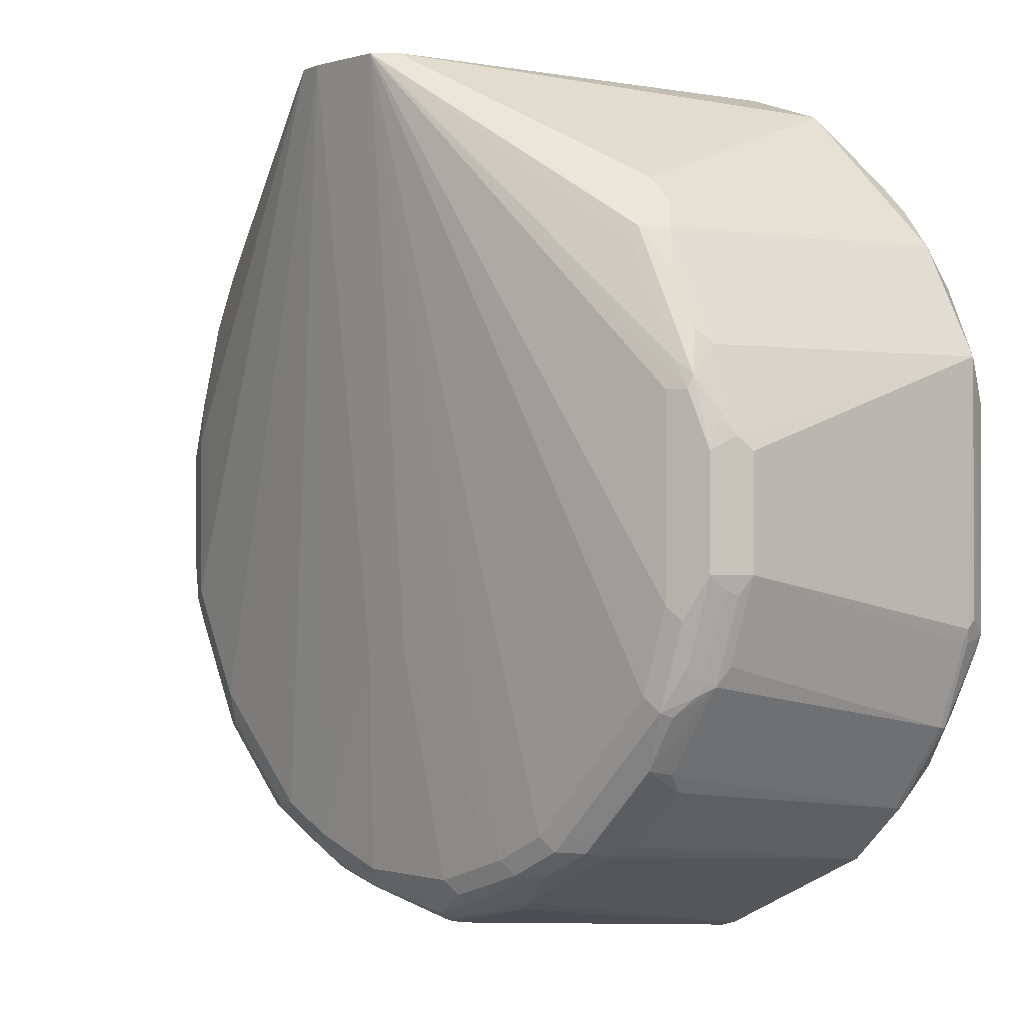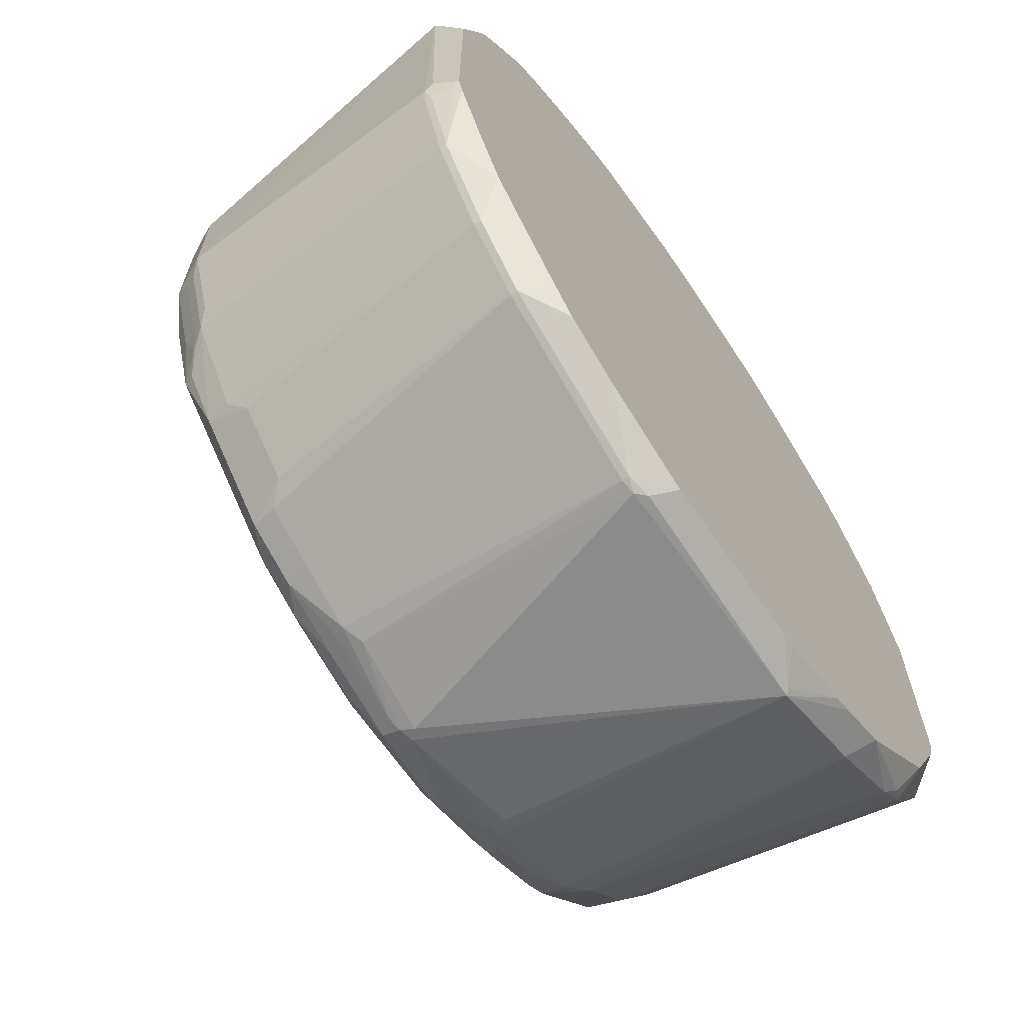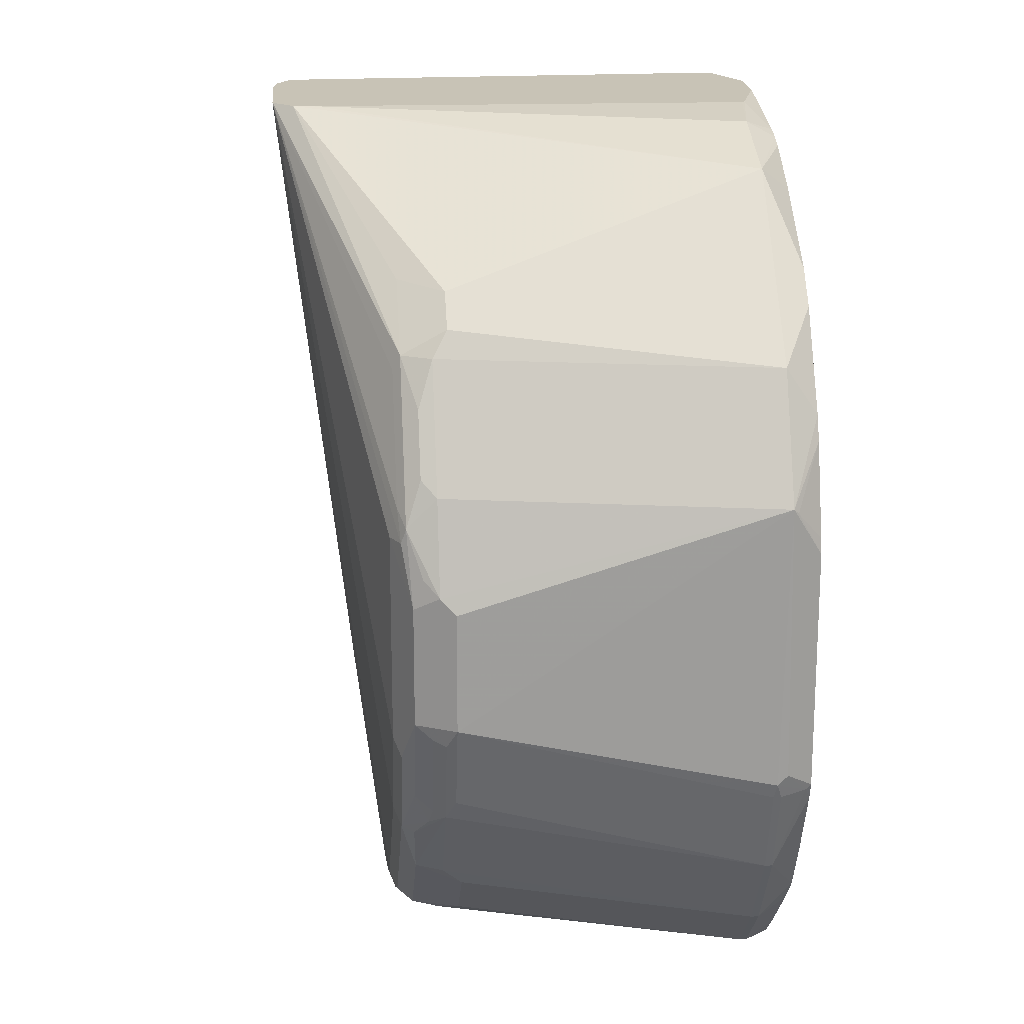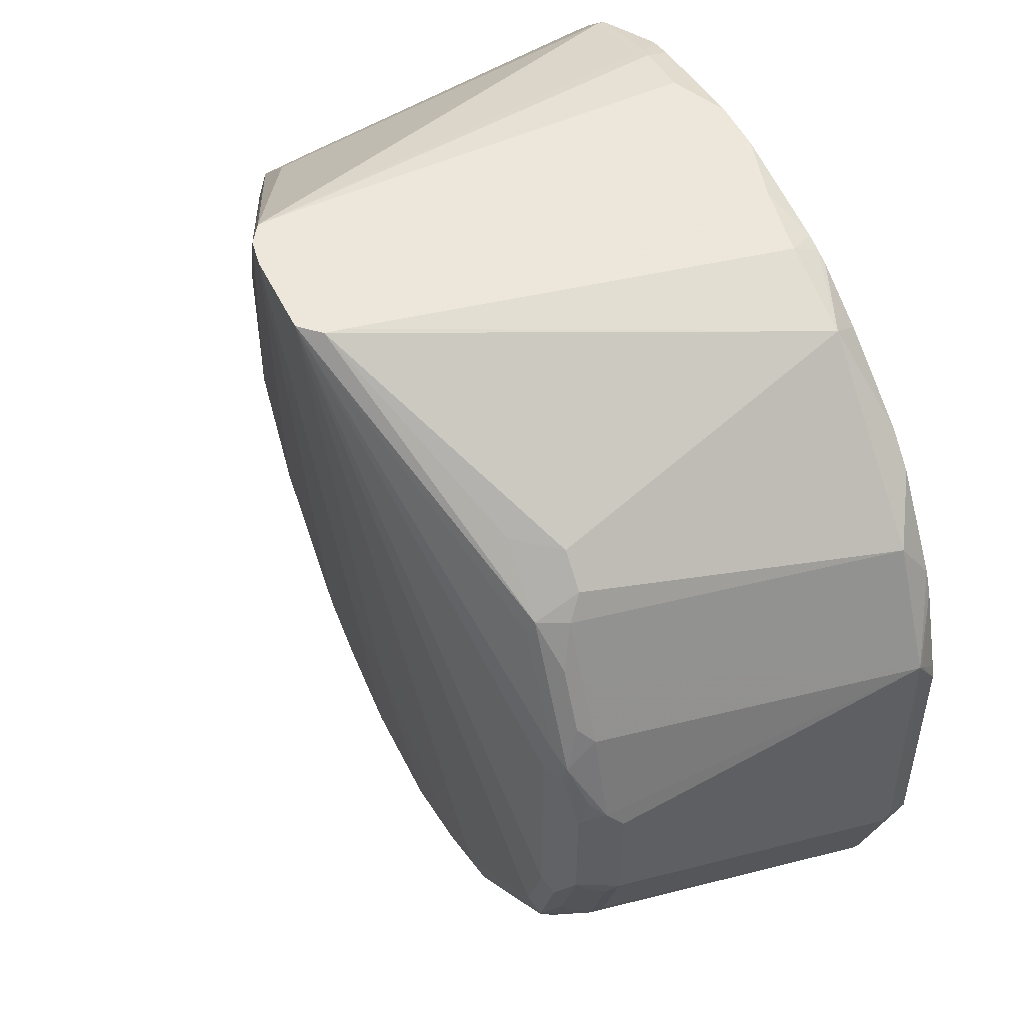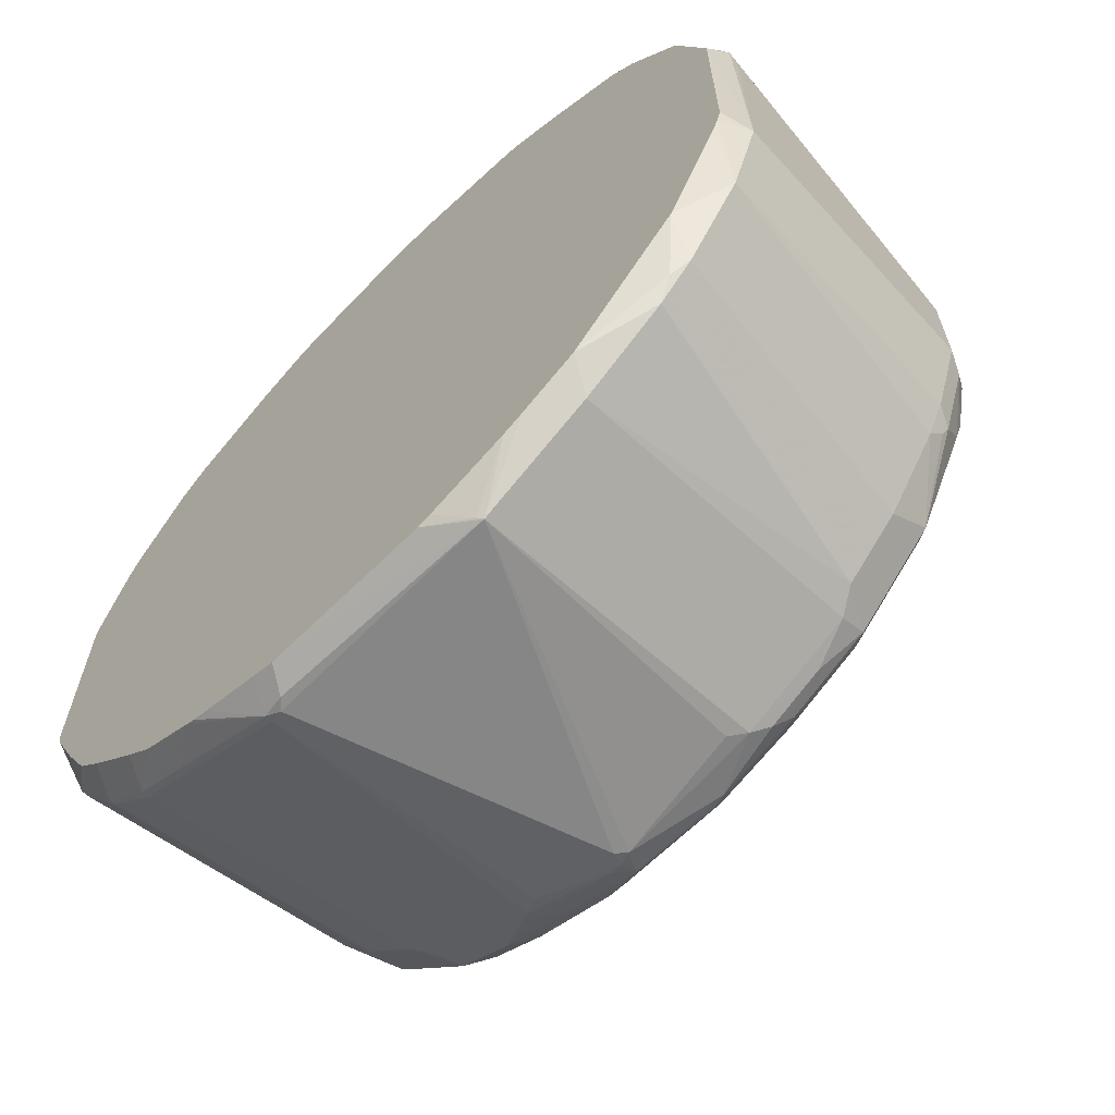
<metadata>
{"format":"obj","ext":"obj","renderer":"f3d","projection":"perspective","resolution":1024,"background":"white","views":[{"elev":-0.4,"azim":-132.1,"up":"+Z"},{"elev":-66.7,"azim":-55.4,"up":"+Z"},{"elev":19.4,"azim":-95.0,"up":"+Z"},{"elev":50.9,"azim":-115.5,"up":"+Z"},{"elev":-65.4,"azim":44.7,"up":"+Z"}]}
</metadata>
<code>
v 0.3109 0.5823 -0.1875
v 0.3026 0.5624 -0.1741
v 0.2999 0.5624 -0.1849
v 0.2911 0.5823 -0.2467
v 0.2763 0.7895 -0.1973
v 0.296 0.7895 -0.1381
v 0.296 0.7895 -0.05923
v 0.3092 0.5856 -0.006586
v 0.3092 0.579 -2.132e-05
v 0.3026 0.5624 -0.01634
v 0.296 0.5624 -0.1957
v 0.2632 0.7895 -0.2237
v 0.2697 0.7895 -0.2105
v 0.2566 0.5624 -0.2746
v 0.2517 0.5823 -0.3059
v 0.2697 0.8027 -0.2039
v 0.2895 0.8027 -0.1447
v 0.2895 0.8027 -0.06579
v 0.2829 0.8158 -0.05266
v 0.2796 0.8125 -0.03622
v 0.2763 0.7895 -2.132e-05
v 0.3059 0.5823 0.009857
v 0.3059 0.5774 0.009857
v 0.2783 0.5624 0.06121
v 0.2269 0.8191 -0.2615
v 0.2664 0.7994 -0.2121
v 0.2237 0.7895 -0.2829
v 0.1974 0.5624 -0.3339
v 0.2393 0.5774 -0.3158
v 0.2269 0.5823 -0.3306
v 0.1842 0.7895 -0.3224
v 0.2039 0.7895 -0.3026
v 0.2664 0.8191 -0.1826
v 0.2697 0.8224 -0.1645
v 0.2829 0.8158 -0.1316
v 0.2566 0.829 -0.03953
v 0.2664 0.8191 -0.009899
v 0.2599 0.8125 0.02299
v 0.2632 0.7961 0.0263
v 0.2664 0.5823 0.08882
v 0.2664 0.5774 0.08882
v 0.2388 0.5624 0.1204
v 0.2171 0.8241 -0.2591
v 0.2302 0.8224 -0.2434
v 0.25 0.8224 -0.2039
v 0.1875 0.8191 -0.301
v 0.1776 0.5624 -0.3536
v 0.1677 0.5823 -0.3701
v 0.1677 0.7994 -0.3306
v 0.1677 0.8191 -0.3207
v 0.2566 0.829 -0.1579
v 0.03944 0.8926 0.2172
v 0.2368 0.829 0.01973
v 0.2467 0.8191 0.04931
v 0.2269 0.8191 0.08882
v 0.2434 0.7961 0.06575
v 0.2302 0.7829 0.09207
v 0.1908 0.7829 0.1316
v 0.2191 0.5624 0.1401
v 0.2171 0.829 -0.2369
v 0.1579 0.8241 -0.3183
v 0.1382 0.5624 -0.3733
v 0.0888 0.5823 -0.4096
v 0.1283 0.5823 -0.3898
v 0.1382 0.8092 -0.3429
v 0.0888 0.7994 -0.3701
v 0.1283 0.8191 -0.3405
v 0.01984 0.8957 0.2172
v 0.05307 0.8835 0.2172
v 0.1875 0.8191 0.1283
v 0.1677 0.5823 0.1875
v 0.1677 0.5774 0.1875
v 0.1588 0.5624 0.1786
v 0.1579 0.829 -0.2961
v 0.1184 0.8241 -0.338
v 0.09865 0.829 -0.3355
v 0.1382 0.829 -0.3158
v 0.1231 0.5624 -0.38
v 0.08551 0.579 -0.4079
v 0.05605 0.5624 -0.4013
v -0.06232 0.5624 -0.4013
v -0.07236 0.579 -0.4079
v -0.07894 0.5856 -0.4079
v -0.01643 0.7928 -0.3915
v -0.009859 0.7994 -0.3898
v 0.07894 0.7895 -0.375
v 0.09865 0.8092 -0.3626
v 0.0493 0.8191 -0.3701
v 0.1085 0.8191 -0.3503
v -0.03932 0.8957 0.2172
v 0.01972 0.8487 -0.1973
v 0.05423 0.8661 0.2172
v 0.09865 0.579 0.2105
v 0.1085 0.5823 0.2072
v 0.1579 0.579 0.1908
v 0.1085 0.5774 0.2072
v 0.1204 0.5624 0.1994
v 0.09865 0.8224 -0.3487
v 0.03944 0.829 -0.3553
v 0.06573 0.5624 -0.3988
v -0.0888 0.5823 -0.4046
v -0.07979 0.5624 -0.3956
v -0.0888 0.5872 -0.4046
v -0.07894 0.7895 -0.375
v -0.01972 0.8027 -0.3882
v -0.01972 0.8158 -0.3816
v 0.03944 0.8224 -0.3684
v -0.2566 0.829 -0.01978
v -0.2697 0.8224 -0.01978
v -0.259 0.8241 -2.132e-05
v -0.03956 0.8956 0.2172
v -0.01972 0.8487 -0.1973
v -0.09865 0.829 -0.3355
v -0.1382 0.829 -0.3158
v -0.1579 0.829 -0.2961
v -0.2171 0.829 -0.2369
v -0.2368 0.829 -0.2171
v -0.2566 0.829 -0.1579
v 0.05916 0.5798 0.2172
v 0.02136 0.5624 0.2172
v 0.1021 0.5624 0.2039
v 0.1084 0.5624 0.2024
v -0.03944 0.829 -0.3553
v -0.0493 0.8241 -0.3651
v -0.1215 0.5624 -0.3816
v -0.1329 0.5624 -0.3776
v -0.1382 0.5624 -0.375
v -0.1677 0.5823 -0.3651
v -0.1677 0.5872 -0.3651
v -0.1316 0.7961 -0.3487
v -0.09208 0.7961 -0.3684
v -0.02958 0.8043 -0.3848
v -0.0888 0.8043 -0.3651
v -0.07894 0.8158 -0.3618
v -0.2829 0.8158 -0.05923
v -0.2664 0.8241 -0.1678
v -0.2714 0.8191 -0.009899
v -0.2615 0.8191 0.009857
v -0.2196 0.8241 0.07894
v -0.05258 0.8818 0.2172
v -0.222 0.8191 0.08882
v -0.1085 0.8241 -0.3454
v -0.148 0.8241 -0.3256
v -0.1677 0.8241 -0.3059
v -0.1875 0.8241 -0.2862
v -0.2467 0.8241 -0.227
v -0.01552 0.5624 0.2172
v -0.1724 0.5624 -0.3579
v -0.2072 0.5823 -0.3454
v -0.2072 0.5872 -0.3454
v -0.171 0.7961 -0.3289
v -0.1283 0.8142 -0.3454
v -0.2895 0.8027 -0.05923
v -0.2911 0.7994 -0.04935
v -0.2837 0.8092 -0.03953
v -0.2829 0.8158 -0.1381
v -0.2632 0.8158 -0.1973
v -0.2714 0.7994 0.009857
v -0.264 0.8092 0.01973
v -0.2442 0.8092 0.05919
v -0.1825 0.8191 0.1283
v -0.2039 0.7895 0.125
v -0.1677 0.5823 0.1924
v -0.05477 0.8685 0.2172
v -0.2319 0.7994 0.08882
v -0.2237 0.7895 0.1053
v -0.1677 0.8142 -0.3256
v -0.1875 0.8142 -0.3059
v -0.2269 0.8142 -0.2664
v -0.25 0.8158 -0.2302
v -0.2615 0.8068 -0.2171
v -0.06214 0.5756 0.2172
v -0.09519 0.5624 0.2039
v -0.1776 0.5624 -0.3553
v -0.1982 0.5624 -0.3364
v -0.2179 0.5624 -0.3166
v -0.2467 0.5823 -0.3059
v -0.2467 0.5872 -0.3059
v -0.2039 0.7829 -0.3026
v -0.1842 0.7829 -0.3224
v -0.2895 0.8027 -0.1381
v -0.296 0.7895 -0.05923
v -0.3109 0.5823 0.009857
v -0.2862 0.8043 -0.148
v -0.2895 0.7961 -0.1513
v -0.2664 0.8043 -0.2072
v -0.2517 0.7994 0.04931
v -0.1875 0.5823 0.1727
v -0.1727 0.5823 0.1875
v -0.1566 0.5624 0.1764
v -0.1167 0.5624 0.1974
v -0.1059 0.5624 0.2012
v -0.1085 0.5823 0.2121
v -0.2154 0.5624 0.1381
v -0.06433 0.5778 0.2172
v -0.2714 0.5823 0.08882
v -0.2302 0.7961 -0.2697
v -0.2697 0.7961 -0.2105
v -0.2237 0.7829 -0.2829
v -0.2377 0.5624 -0.2969
v -0.2566 0.5624 -0.2763
v -0.2862 0.5823 -0.2467
v -0.2862 0.5872 -0.2467
v -0.296 0.7895 -0.1381
v -0.3026 0.5624 -0.02291
v -0.3092 0.579 0.006544
v -0.2813 0.5624 0.04415
v -0.2746 0.5624 0.05919
v -0.3092 0.5856 -0.1776
v -0.3092 0.579 -0.171
v -0.3026 0.5624 -0.1807
v -0.2352 0.5624 0.1184
v -0.2763 0.7895 -0.1973
v -0.2772 0.5624 -0.2376
v -0.2987 0.5624 -0.1921
v -0.3026 0.5658 -0.1842
v -0.3059 0.5823 -0.1875
v -0.2895 0.5856 -0.2369
v -0.3059 0.5872 -0.1875
v -0.3001 0.5624 -0.01321
f 115 145 116
f 116 145 146
f 116 146 117
f 129 150 130
f 127 148 149
f 127 149 128
f 128 149 150
f 128 150 129
f 117 146 136
f 117 136 118
f 113 123 124
f 114 144 115
f 114 143 144
f 113 124 142
f 113 143 114
f 113 142 143
f 112 123 113
f 110 138 139
f 130 150 151
f 110 139 111
f 111 141 140
f 111 139 141
f 115 144 145
f 130 151 167
f 136 157 156
f 130 152 131
f 140 141 161
f 141 160 165
f 140 163 164
f 110 137 138
f 140 162 163
f 140 161 162
f 138 141 139
f 138 160 141
f 138 159 160
f 137 159 138
f 137 158 159
f 130 167 152
f 137 154 158
f 136 146 157
f 135 181 153
f 135 156 181
f 135 136 156
f 135 155 137
f 135 154 155
f 135 153 154
f 134 152 142
f 133 152 134
f 131 152 133
f 131 133 132
f 137 155 154
f 109 135 137
f 93 96 94
f 108 136 135
f 92 119 93
f 91 123 112
f 91 99 123
f 90 118 108
f 90 117 118
f 90 116 117
f 90 115 116
f 90 114 115
f 90 113 114
f 90 112 113
f 90 110 111
f 93 119 120
f 90 109 110
f 88 98 89
f 88 107 98
f 88 106 107
f 87 88 89
f 85 106 88
f 85 105 106
f 84 104 105
f 84 105 85
f 141 165 166
f 83 103 104
f 83 104 84
f 90 108 109
f 109 137 110
f 93 120 121
f 93 122 97
f 108 118 136
f 108 135 109
f 106 142 124
f 106 134 142
f 106 133 134
f 106 132 133
f 105 132 106
f 104 131 132
f 104 132 105
f 103 131 104
f 103 130 131
f 93 121 122
f 103 129 130
f 101 128 129
f 101 127 128
f 101 126 127
f 101 125 126
f 101 102 125
f 99 124 123
f 99 106 124
f 99 107 106
f 98 107 99
f 94 96 95
f 93 97 96
f 101 129 103
f 141 166 161
f 177 202 203
f 143 152 167
f 183 211 205
f 183 210 211
f 183 209 210
f 183 204 209
f 183 196 187
f 183 208 196
f 183 207 208
f 183 206 207
f 183 205 206
f 182 204 183
f 181 185 204
f 178 199 179
f 178 197 199
f 178 198 197
f 178 203 198
f 177 203 178
f 177 201 202
f 177 200 201
f 176 200 177
f 173 193 192
f 172 193 173
f 172 195 193
f 171 198 186
f 184 186 198
f 184 198 185
f 185 198 213
f 185 213 204
f 83 101 103
f 211 216 215
f 210 216 211
f 209 216 210
f 209 217 216
f 209 218 217
f 209 219 218
f 206 220 207
f 205 220 206
f 204 219 209
f 203 204 213
f 170 198 171
f 203 219 204
f 202 218 203
f 202 217 218
f 202 216 217
f 202 215 216
f 202 214 215
f 201 214 202
f 198 203 213
f 196 208 212
f 194 196 212
f 188 196 194
f 188 194 189
f 203 218 219
f 142 152 143
f 169 199 197
f 169 197 198
f 154 182 183
f 153 182 154
f 153 204 182
f 153 181 204
f 151 180 167
f 150 180 151
f 150 179 180
f 150 178 179
f 149 178 150
f 149 177 178
f 149 176 177
f 149 175 176
f 149 174 175
f 148 174 149
f 147 172 173
f 146 168 169
f 146 171 157
f 146 170 171
f 146 169 170
f 145 168 146
f 144 168 145
f 143 168 144
f 143 167 168
f 154 183 158
f 156 157 186
f 156 186 184
f 156 184 185
f 168 199 169
f 168 179 199
f 168 180 179
f 167 180 168
f 166 196 188
f 165 196 166
f 165 187 196
f 164 193 195
f 163 194 190
f 163 189 194
f 163 193 164
f 169 198 170
f 163 192 193
f 163 190 191
f 162 189 163
f 162 188 189
f 162 166 188
f 161 166 162
f 160 187 165
f 158 160 159
f 158 187 160
f 158 183 187
f 157 171 186
f 156 185 181
f 163 191 192
f 82 101 83
f 19 51 36
f 81 101 82
f 14 28 29
f 12 27 25
f 12 15 27
f 12 16 13
f 12 26 16
f 12 25 26
f 10 23 24
f 9 23 10
f 9 22 23
f 7 9 8
f 7 22 9
f 7 21 22
f 7 20 38
f 7 19 20
f 7 18 19
f 6 18 7
f 6 17 18
f 5 17 6
f 5 16 17
f 5 13 16
f 4 15 12
f 4 14 15
f 4 11 14
f 14 29 15
f 4 13 5
f 15 29 30
f 15 31 32
f 25 27 32
f 25 45 33
f 25 44 45
f 25 43 44
f 24 41 42
f 23 41 24
f 22 41 23
f 22 40 41
f 22 39 40
f 21 39 22
f 21 38 39
f 19 35 51
f 19 38 20
f 19 37 38
f 19 36 37
f 17 19 18
f 17 35 19
f 17 34 35
f 17 33 34
f 16 33 17
f 16 25 33
f 16 26 25
f 15 32 27
f 15 30 31
f 4 12 13
f 3 11 4
f 2 11 3
f 2 191 190
f 2 192 191
f 2 173 192
f 2 147 173
f 2 120 147
f 2 121 120
f 2 122 121
f 2 97 122
f 2 73 97
f 2 59 73
f 2 42 59
f 2 24 42
f 2 10 24
f 1 10 2
f 1 9 10
f 1 8 9
f 1 7 8
f 1 6 7
f 1 5 6
f 1 4 5
f 1 3 4
f 1 2 3
f 81 102 101
f 2 190 194
f 2 194 212
f 2 212 208
f 2 208 207
f 2 14 11
f 2 28 14
f 2 47 28
f 2 62 47
f 2 78 62
f 2 100 78
f 2 80 100
f 2 81 80
f 2 102 81
f 2 125 102
f 2 126 125
f 25 32 46
f 2 127 126
f 2 174 148
f 2 175 174
f 2 176 175
f 2 200 176
f 2 201 200
f 2 214 201
f 2 215 214
f 2 211 215
f 2 205 211
f 2 220 205
f 2 207 220
f 2 148 127
f 25 46 43
f 7 38 21
f 29 47 30
f 63 85 86
f 63 84 85
f 63 83 84
f 63 82 83
f 63 81 82
f 63 80 81
f 63 79 80
f 63 78 79
f 62 78 63
f 61 77 74
f 61 76 77
f 61 75 76
f 61 67 75
f 60 74 68
f 59 72 73
f 59 71 72
f 58 71 59
f 58 70 71
f 55 58 57
f 55 70 58
f 55 69 70
f 52 54 53
f 52 55 54
f 63 86 66
f 65 66 87
f 65 87 67
f 66 86 85
f 79 100 80
f 78 100 79
f 76 99 91
f 76 98 99
f 75 98 76
f 75 89 98
f 72 97 73
f 72 96 97
f 72 95 96
f 71 95 72
f 71 94 95
f 52 69 55
f 69 71 70
f 69 93 94
f 69 92 93
f 68 112 90
f 68 91 112
f 68 76 91
f 68 77 76
f 68 74 77
f 67 89 75
f 67 87 89
f 66 88 87
f 66 85 88
f 28 47 29
f 52 92 69
f 69 94 71
f 52 120 119
f 42 57 58
f 42 58 59
f 40 42 41
f 40 57 42
f 40 55 57
f 40 56 55
f 39 56 40
f 39 55 56
f 39 54 55
f 38 54 39
f 37 54 38
f 43 60 44
f 37 53 54
f 36 53 37
f 36 52 53
f 34 45 51
f 34 51 35
f 31 46 32
f 31 50 46
f 31 49 50
f 31 48 49
f 30 48 31
f 52 119 92
f 30 47 48
f 36 51 52
f 43 46 61
f 33 45 34
f 43 74 60
f 52 172 147
f 43 61 74
f 52 147 120
f 52 195 172
f 52 164 195
f 52 111 140
f 52 90 111
f 52 68 90
f 51 68 52
f 51 60 68
f 50 67 61
f 52 140 164
f 47 63 64
f 50 65 67
f 46 50 61
f 47 62 63
f 44 60 45
f 47 64 48
f 45 60 51
f 49 65 50
f 49 64 63
f 49 63 66
f 49 66 65
f 48 64 49

</code>
